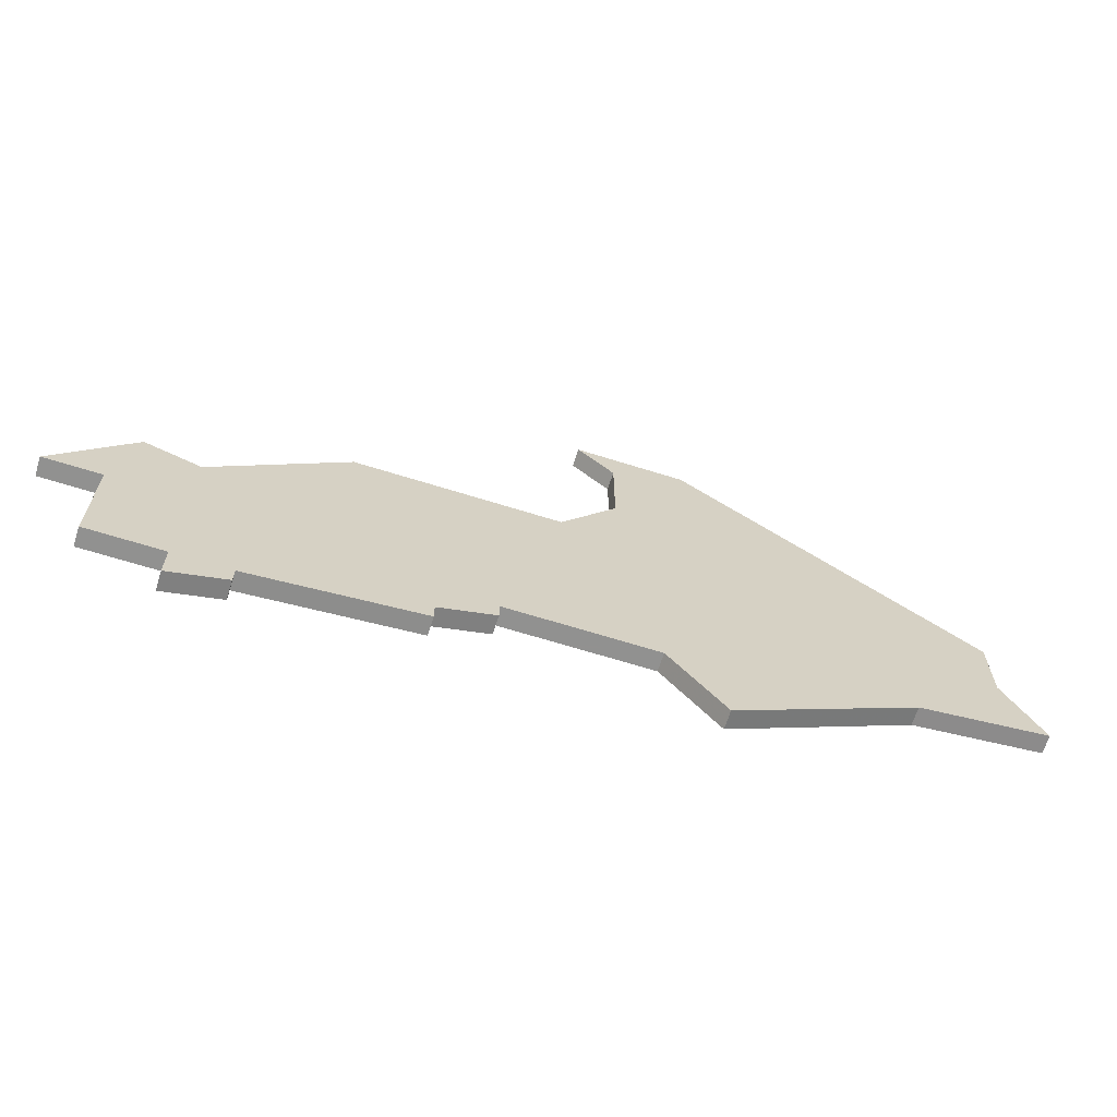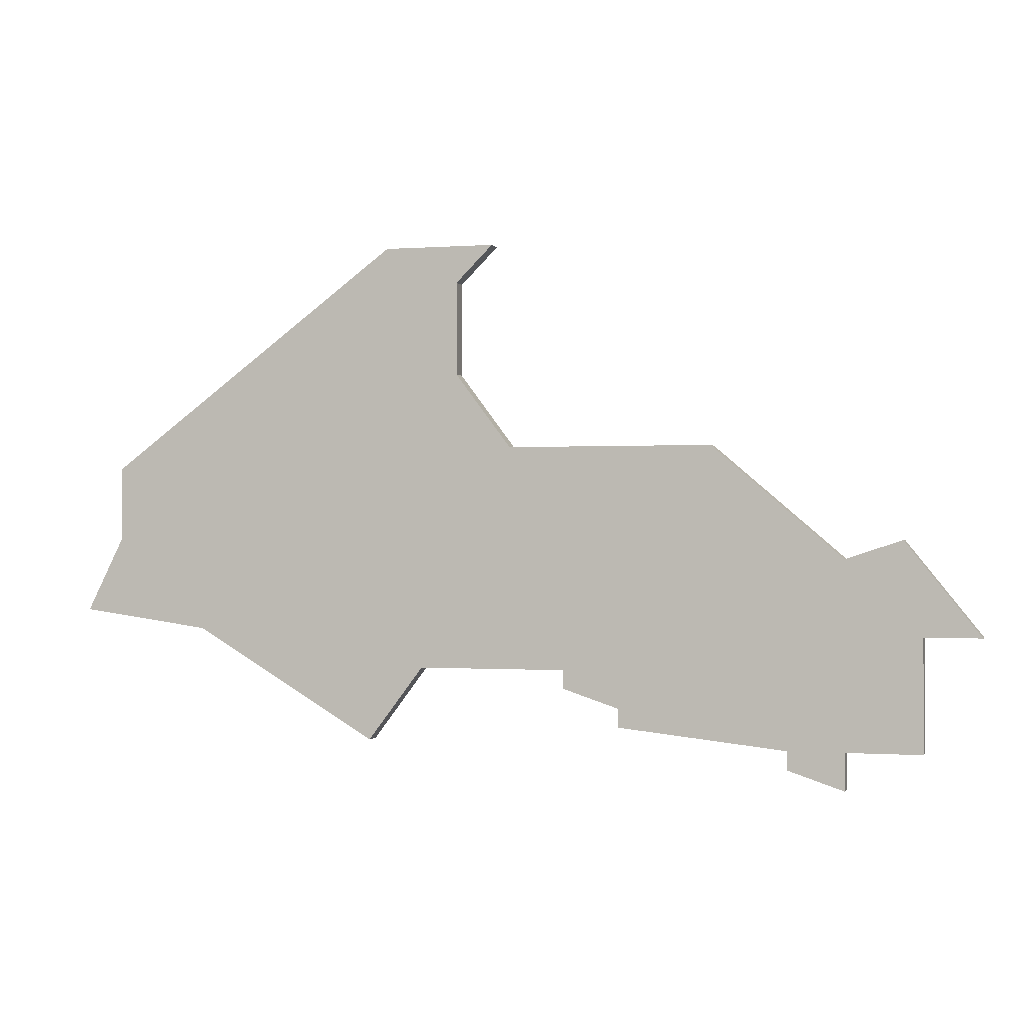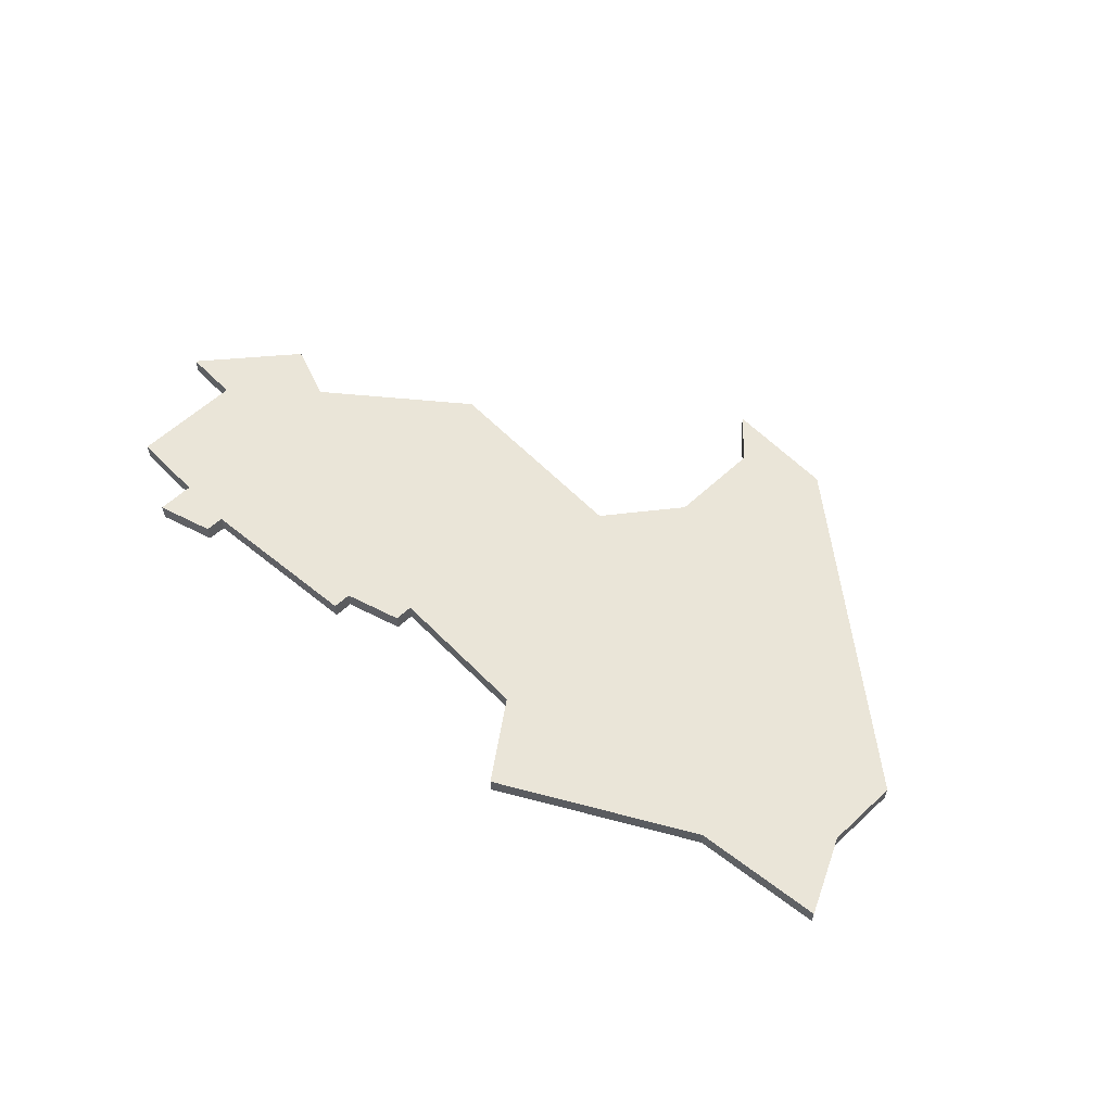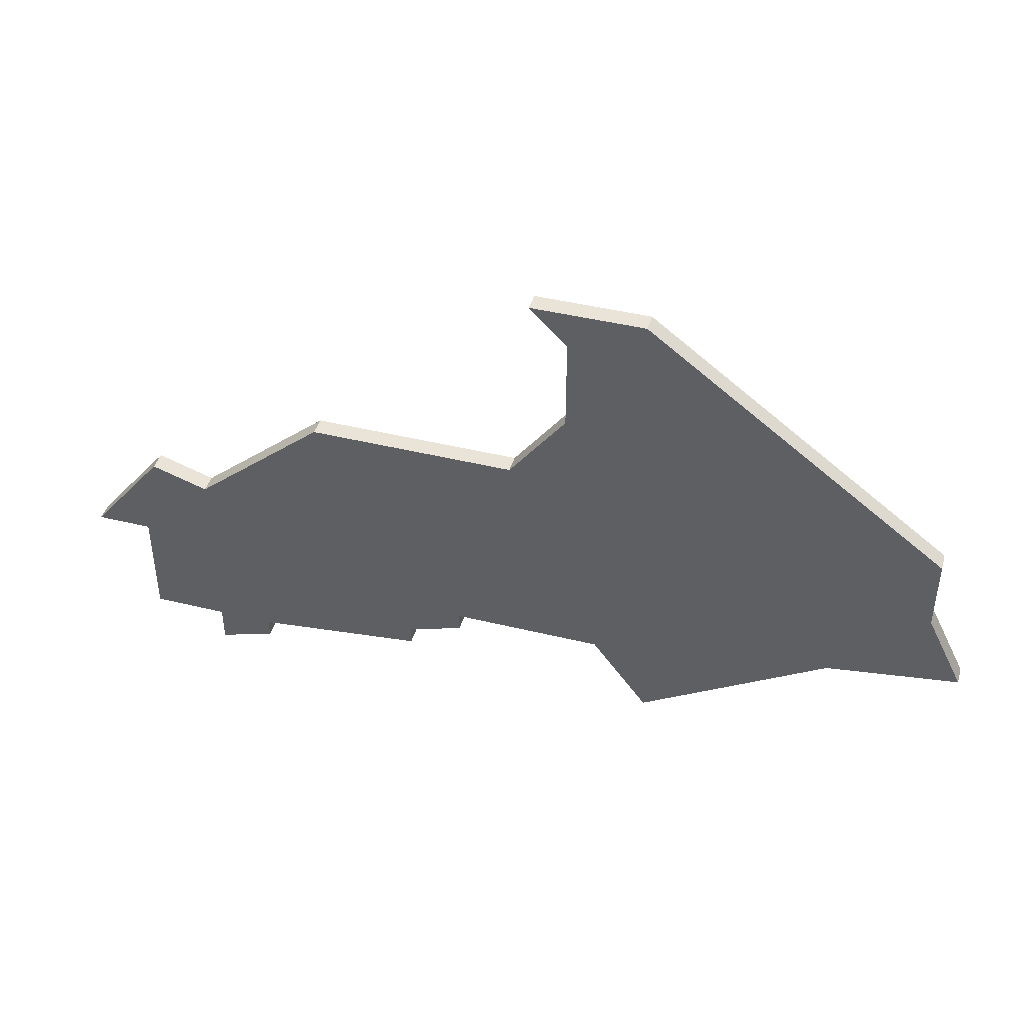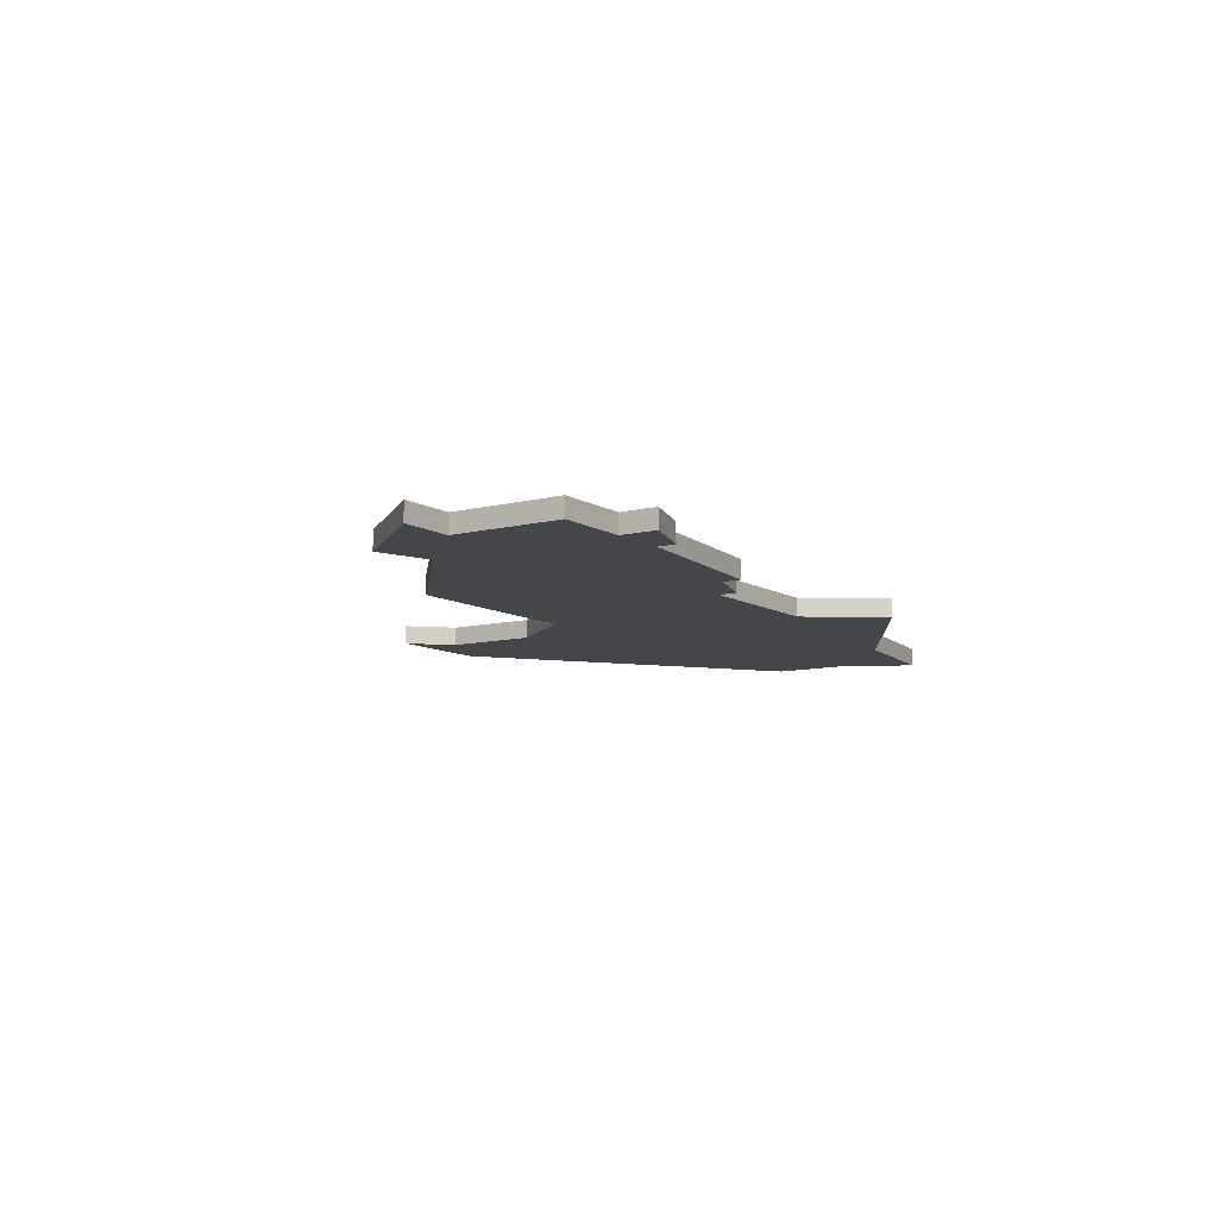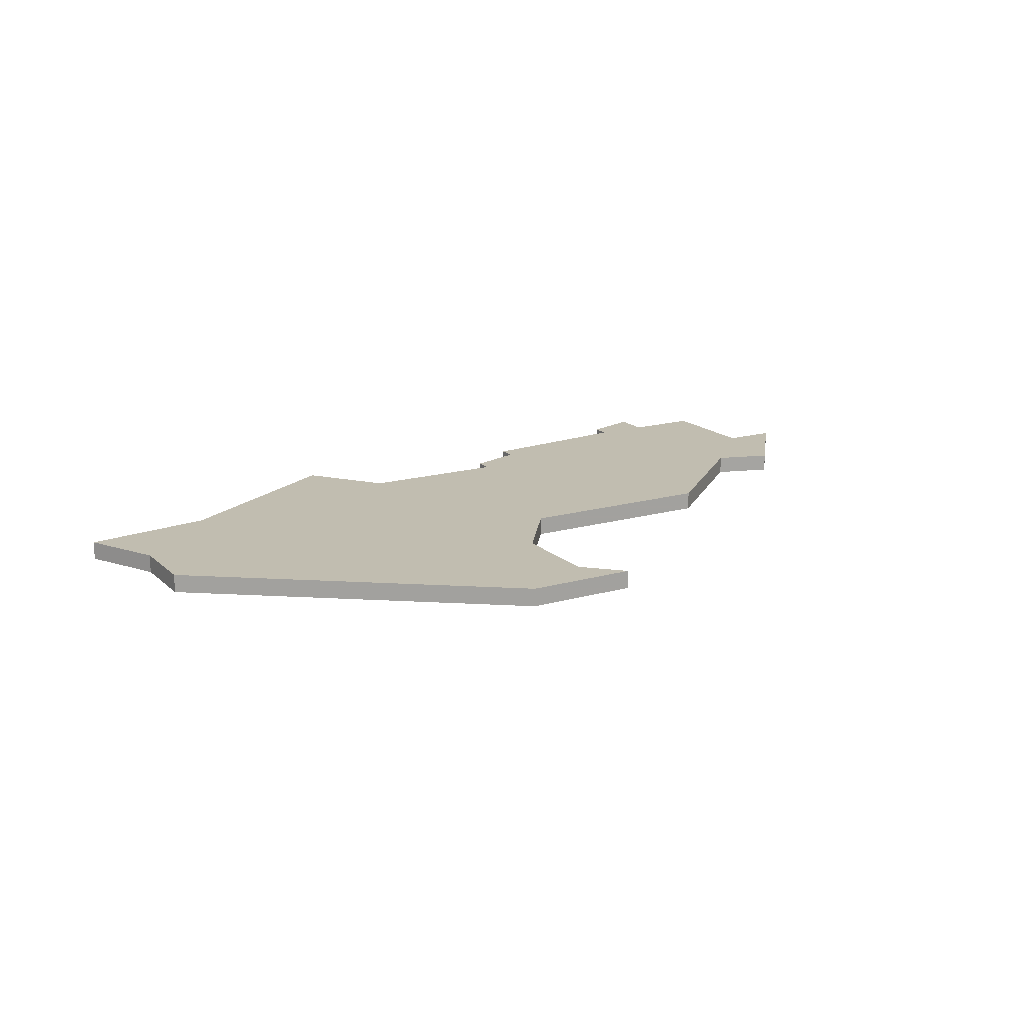
<metadata>
{"format":"obj","ext":"obj","renderer":"f3d","projection":"perspective","resolution":1024,"background":"white","views":[{"elev":-66.0,"azim":-17.5,"up":"+Y"},{"elev":-0.6,"azim":-164.3,"up":"+Y"},{"elev":58.8,"azim":46.3,"up":"+Z"},{"elev":43.2,"azim":16.2,"up":"+Y"},{"elev":-9.5,"azim":-56.3,"up":"+Z"},{"elev":16.7,"azim":149.8,"up":"+Z"}]}
</metadata>
<code>
v 1577 -481 0
v 1577 -481 1
v 1601 -472 0
v 1601 -472 1
v 1601 -467 0
v 1601 -467 1
v 1576 -492 0
v 1576 -492 1
v 1576 -486 0
v 1576 -486 1
v 1592 -490 0
v 1592 -490 1
v 1592 -491 0
v 1592 -491 1
v 1583 -492 0
v 1583 -492 1
v 1583 -493 0
v 1583 -493 1
v 1616 -486 0
v 1616 -486 1
v 1599 -465 0
v 1599 -465 1
v 1623 -485 0
v 1623 -485 1
v 1598 -476 0
v 1598 -476 1
v 1573 -486 0
v 1573 -486 1
v 1606 -492 0
v 1606 -492 1
v 1605 -465 0
v 1605 -465 1
v 1580 -482 0
v 1580 -482 1
v 1580 -492 0
v 1580 -492 1
v 1580 -494 0
v 1580 -494 1
v 1621 -481 0
v 1621 -481 1
v 1621 -477 0
v 1621 -477 1
v 1587 -476 0
v 1587 -476 1
v 1595 -488 0
v 1595 -488 1
v 1595 -489 0
v 1595 -489 1
v 1603 -488 0
v 1603 -488 1
f 17 37 35
f 35 7 9
f 33 15 35
f 35 15 17
f 15 11 13
f 1 9 27
f 33 9 1
f 43 11 33
f 35 9 33
f 45 11 43
f 15 33 11
f 49 45 25
f 11 45 47
f 19 49 3
f 49 19 29
f 23 19 39
f 3 49 25
f 41 3 31
f 21 31 5
f 31 3 5
f 41 19 3
f 19 41 39
f 45 43 25
f 36 38 18
f 10 8 36
f 36 16 34
f 18 16 36
f 14 12 16
f 28 10 2
f 2 10 34
f 34 12 44
f 34 10 36
f 44 12 46
f 12 34 16
f 26 46 50
f 48 46 12
f 4 50 20
f 30 20 50
f 40 20 24
f 26 50 4
f 32 4 42
f 6 32 22
f 6 4 32
f 4 20 42
f 40 42 20
f 26 44 46
f 6 22 5
f 5 22 21
f 4 6 3
f 3 6 5
f 26 4 25
f 25 4 3
f 44 26 43
f 43 26 25
f 34 44 33
f 33 44 43
f 2 34 1
f 1 34 33
f 28 2 27
f 27 2 1
f 10 28 9
f 9 28 27
f 8 10 7
f 7 10 9
f 36 8 35
f 35 8 7
f 38 36 37
f 37 36 35
f 18 38 17
f 17 38 37
f 16 18 15
f 15 18 17
f 14 16 13
f 13 16 15
f 12 14 11
f 11 14 13
f 48 12 47
f 47 12 11
f 46 48 45
f 45 48 47
f 50 46 49
f 49 46 45
f 30 50 29
f 29 50 49
f 20 30 19
f 19 30 29
f 24 20 23
f 23 20 19
f 40 24 39
f 39 24 23
f 42 40 41
f 41 40 39
f 22 32 21
f 21 32 31
f 32 42 31
f 31 42 41

</code>
